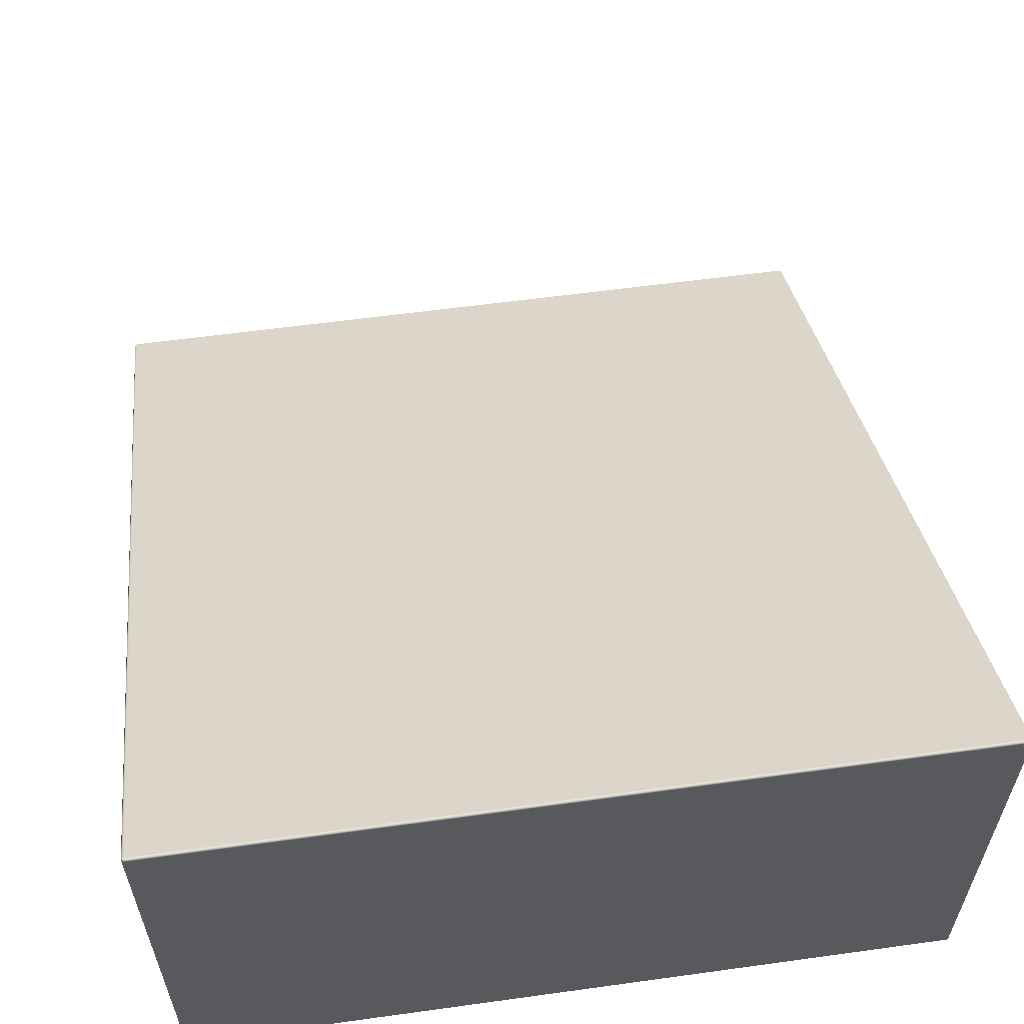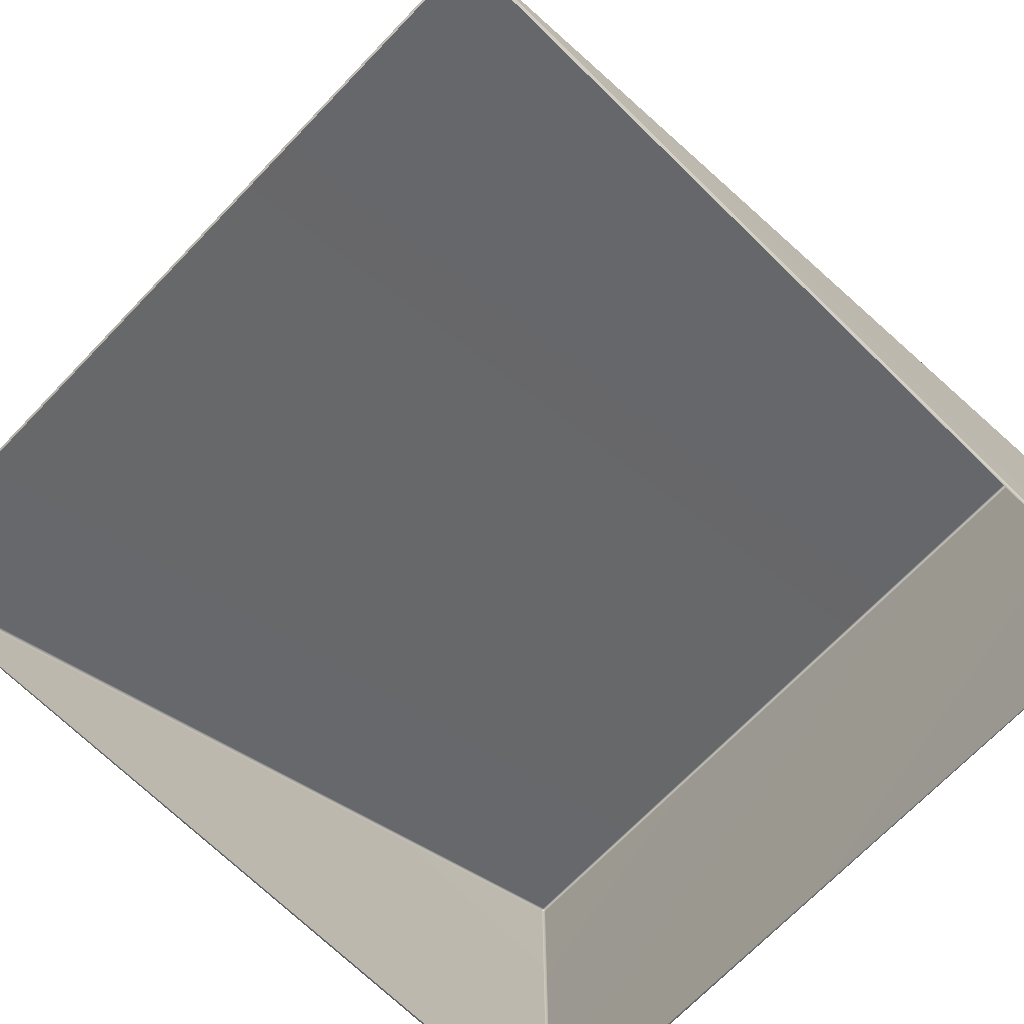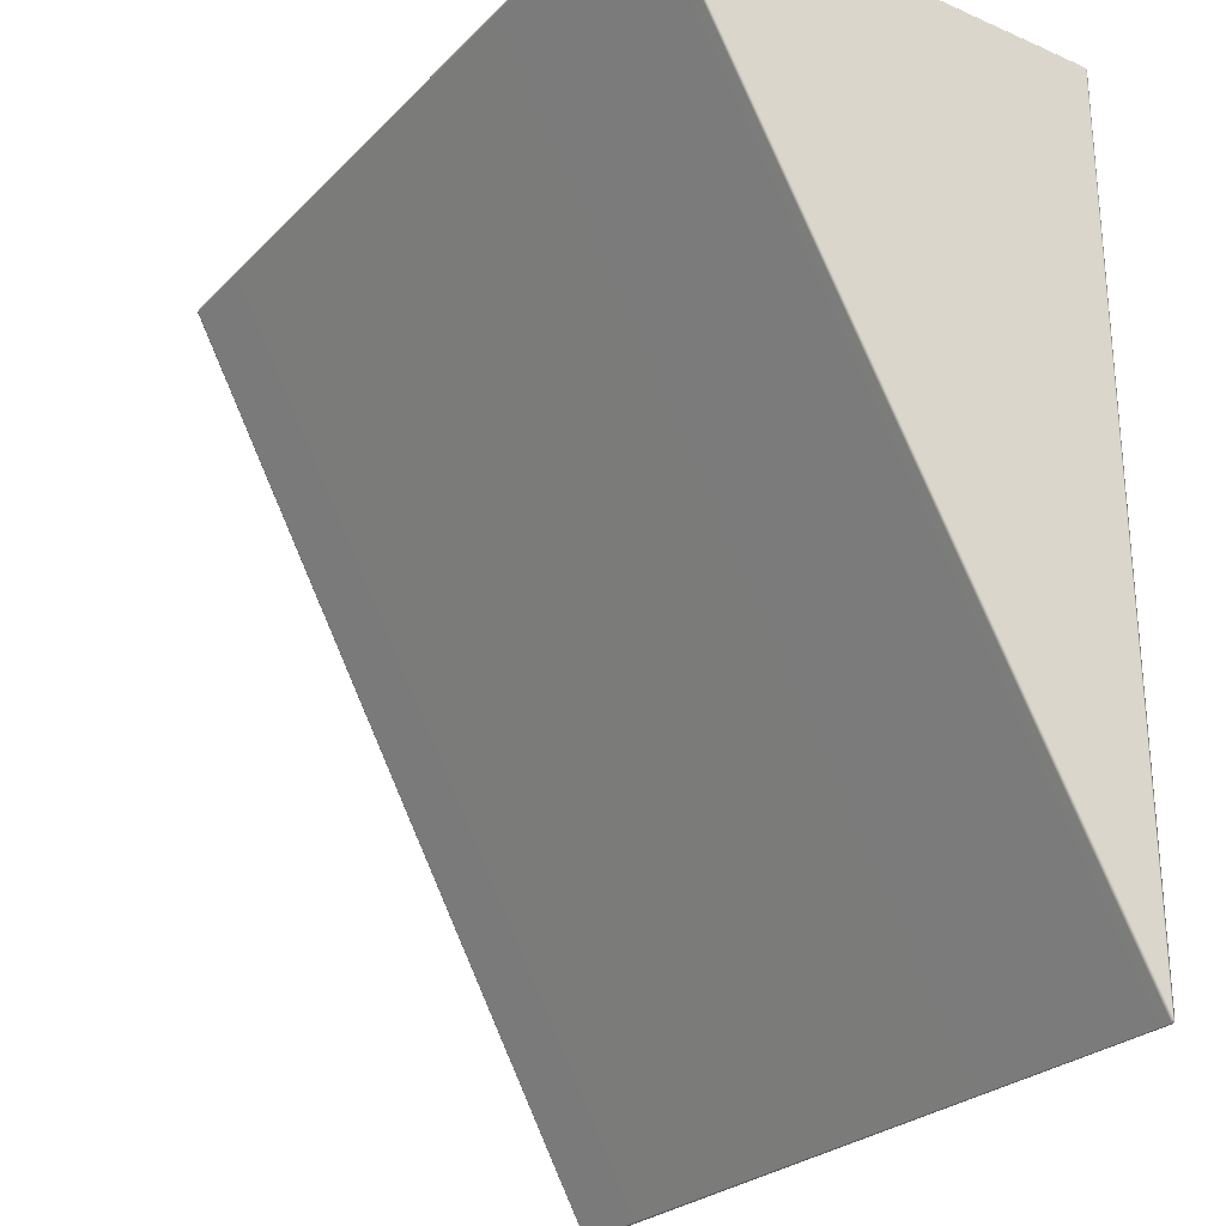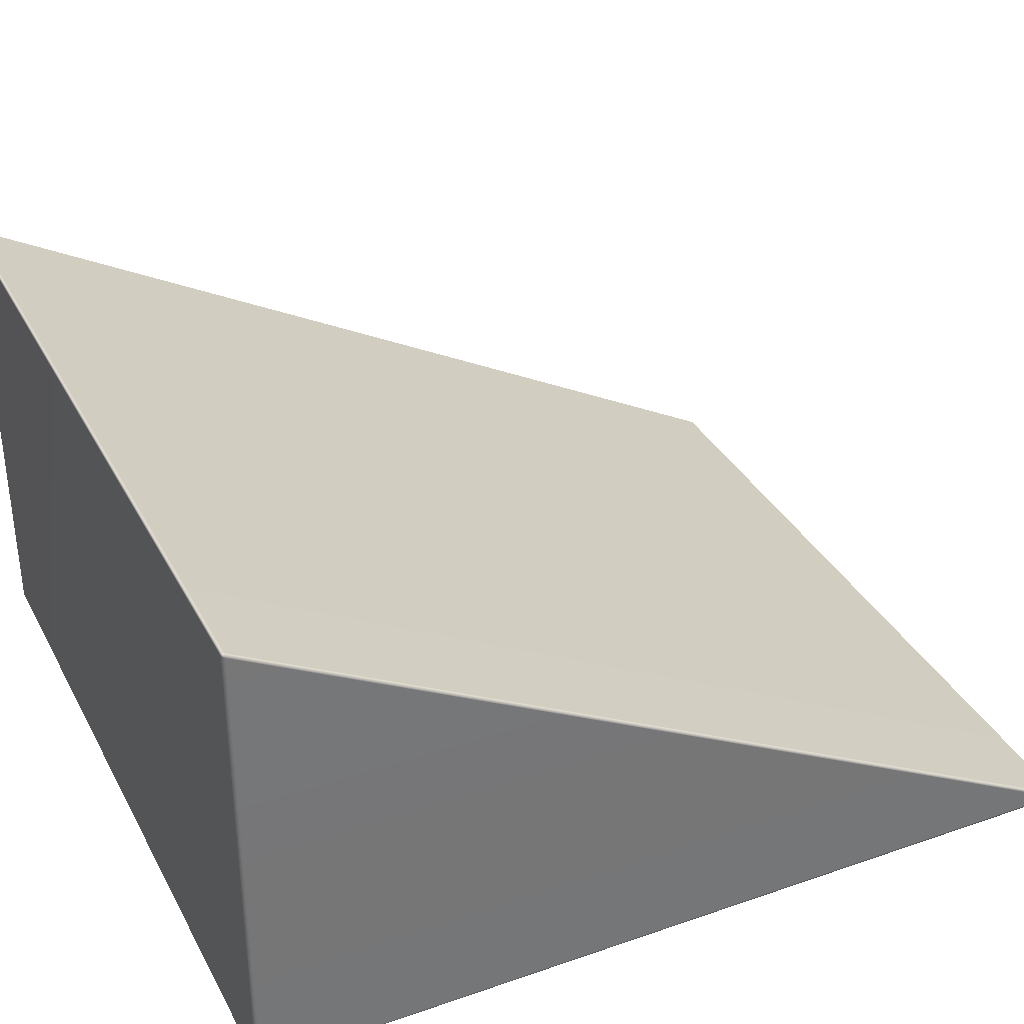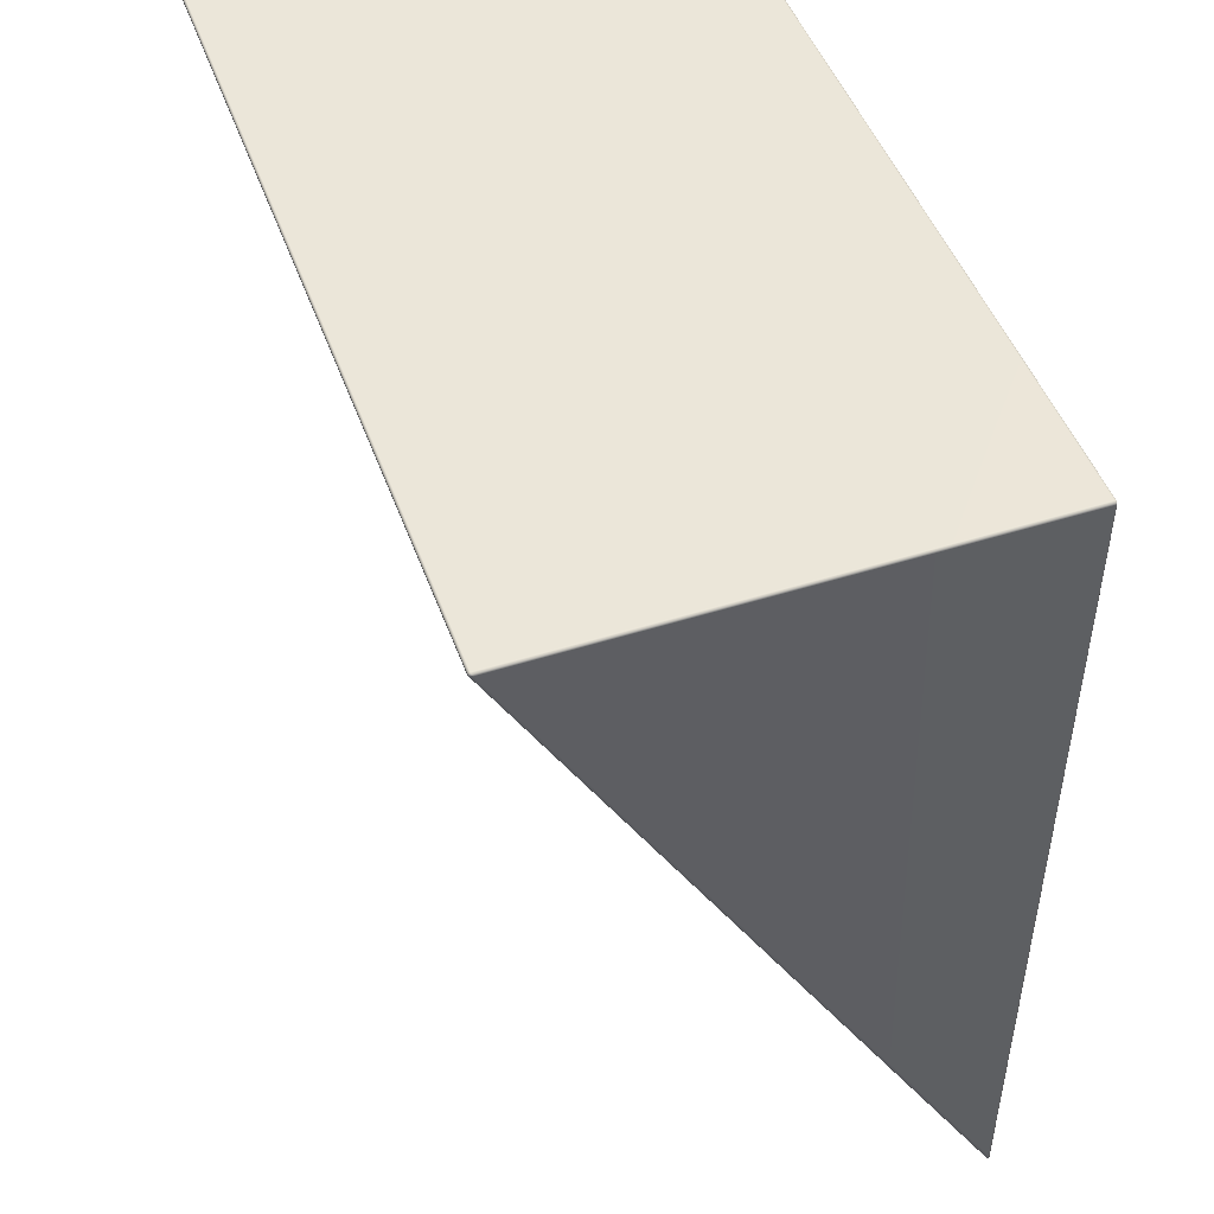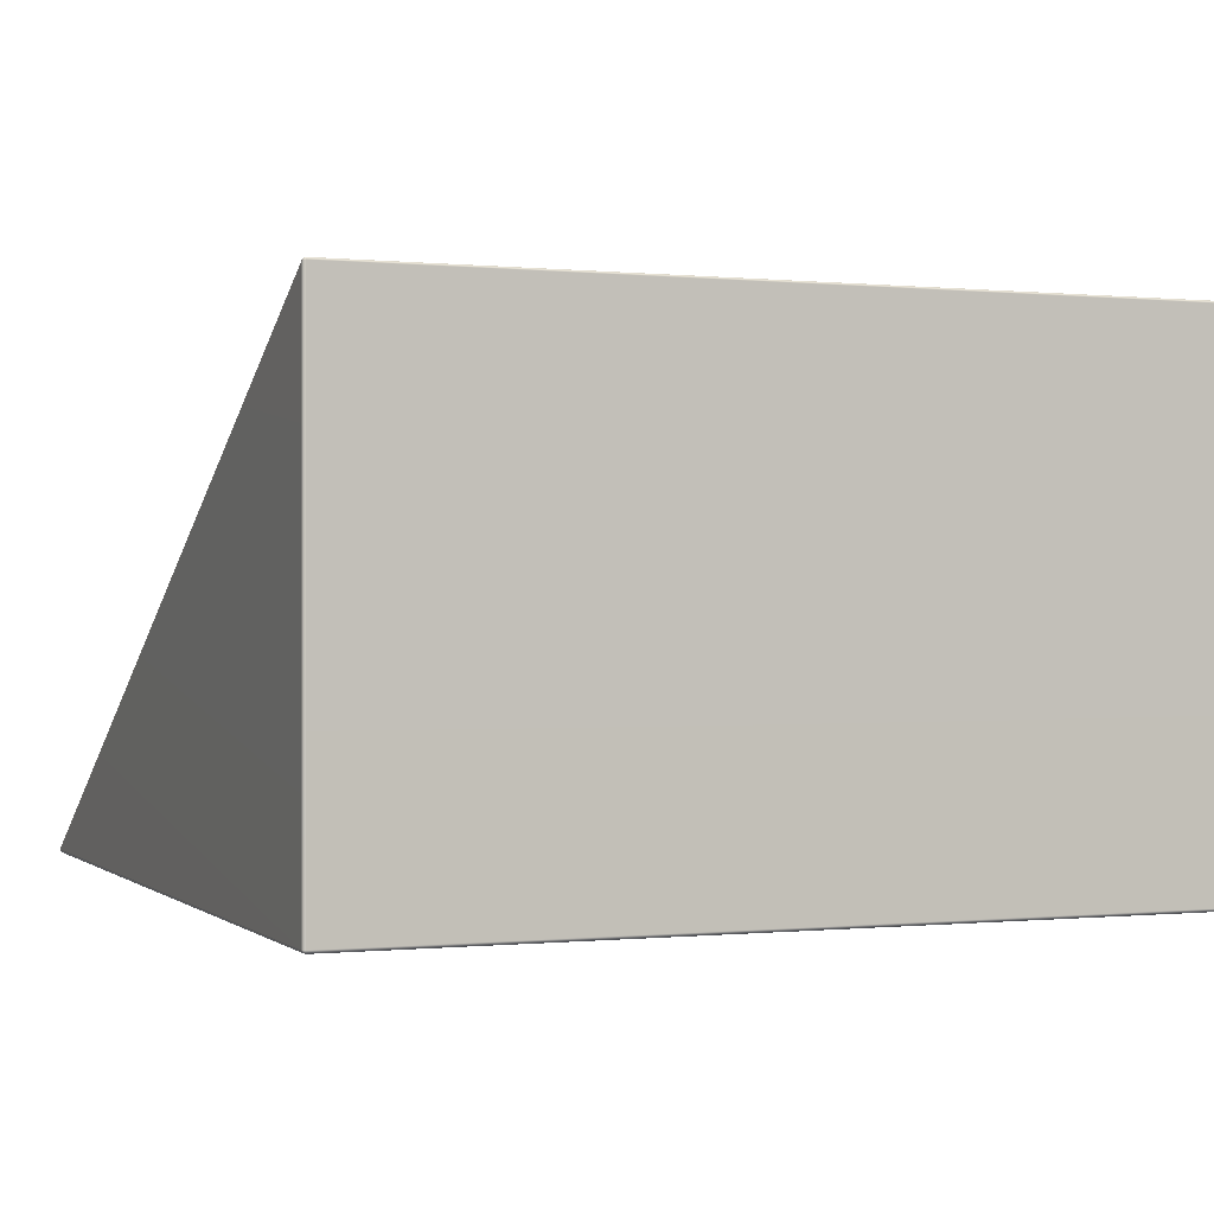
<metadata>
{"format":"obj","ext":"obj","renderer":"f3d","projection":"perspective","resolution":1024,"background":"white","views":[{"elev":58.8,"azim":-8.1,"up":"+Y"},{"elev":-71.5,"azim":-134.1,"up":"+Y"},{"elev":-26.5,"azim":-123.9,"up":"+Z"},{"elev":34.6,"azim":65.1,"up":"+Y"},{"elev":48.1,"azim":-109.5,"up":"+Z"},{"elev":-0.1,"azim":-21.7,"up":"+Y"}]}
</metadata>
<code>
g FallMountain_RnD_re1:LM2_EndPlatform02
v 8.067 4.807 8.857
v 8.03 -4.754 -8.904
v 8.068 -4.755 -8.86
v 8.027 4.828 8.855
v 8.026 4.826 8.901
v 8.059 4.814 8.894
v -8.026 4.826 8.9
v -8.036 -4.762 -8.919
v 8.03 -4.798 -8.924
v -8.033 -4.8 -8.924
v 8.03 -4.828 -8.885
v -8.03 -4.828 -8.885
v -8.025 4.827 8.853
v -8.07 -4.76 -8.871
v -8.067 4.807 8.857
v -8.059 4.814 8.893
v -8.066 -4.81 8.864
v -8.024 -4.828 8.864
v -8.03 -4.828 -8.885
v -8.068 -4.806 -8.847
v -8.084 -4.768 8.864
v -8.066 -4.768 8.906
v -8.059 -4.803 8.898
v -8.084 4.758 8.86
v -8.067 4.779 8.905
v -8.084 -4.755 -8.754
v -8.067 4.807 8.857
v -8.059 4.814 8.893
v -8.07 -4.76 -8.871
v -8.062 -4.793 -8.897
v -8.033 -4.8 -8.924
v -8.036 -4.762 -8.919
v -8.03 -4.828 -8.885
v -8.024 -4.828 8.864
v 8.024 -4.81 8.906
v 8.024 -4.828 8.864
v -8.024 -4.81 8.906
v 8.024 -4.768 8.924
v 8.066 -4.768 8.906
v 8.059 -4.803 8.898
v 8.025 4.785 8.924
v 8.067 4.778 8.904
v 8.026 4.826 8.901
v 8.059 4.814 8.894
v -8.027 4.786 8.924
v -8.026 4.826 8.9
v -8.024 -4.768 8.924
v -8.067 4.779 8.905
v -8.059 4.814 8.893
v -8.066 -4.768 8.906
v -8.059 -4.803 8.898
v 8.068 -4.806 -8.847
v 8.03 -4.828 -8.885
v 8.024 -4.828 8.864
v 8.066 -4.81 8.864
v 8.024 -4.81 8.906
v 8.059 -4.803 8.898
v 8.066 -4.768 8.906
v 8.084 -4.768 8.864
v 8.067 4.778 8.904
v 8.084 -4.755 -8.754
v 8.084 4.758 8.86
v 8.067 4.807 8.857
v 8.059 4.814 8.894
v 8.068 -4.755 -8.86
v 8.061 -4.791 -8.895
v 8.03 -4.798 -8.924
v 8.03 -4.828 -8.885
v 8.03 -4.754 -8.904
v -8.024 -4.81 8.906
v -8.024 -4.828 8.864
v -8.066 -4.81 8.864
v -8.059 -4.803 8.898
g FallMountain_RnD_re1:LM2_EndPlatform02_0
f 3 2 1
f 2 4 1
f 1 4 5
f 6 1 5
f 5 4 7
f 4 2 8
f 2 9 8
f 9 10 8
f 9 11 10
f 11 12 10
f 13 4 8
f 4 13 7
f 8 14 13
f 14 15 13
f 7 13 15
f 16 7 15
f 19 18 17
f 20 19 17
f 20 17 21
f 22 21 17
f 23 22 17
f 21 22 24
f 22 25 24
f 21 24 26
f 26 20 21
f 27 24 25
f 26 24 27
f 28 27 25
f 29 26 27
f 20 26 29
f 30 20 29
f 30 29 31
f 30 31 20
f 29 32 31
f 31 33 20
f 36 35 34
f 35 37 34
f 35 38 37
f 39 38 35
f 40 39 35
f 38 39 41
f 39 42 41
f 43 41 42
f 44 43 42
f 41 43 45
f 38 41 45
f 43 46 45
f 38 47 37
f 47 38 45
f 48 45 46
f 47 45 48
f 49 48 46
f 50 47 48
f 37 47 50
f 51 37 50
f 54 53 52
f 55 54 52
f 56 54 55
f 57 56 55
f 57 55 58
f 55 59 58
f 58 59 60
f 59 55 61
f 55 52 61
f 59 62 60
f 59 61 62
f 60 62 63
f 64 60 63
f 65 63 62
f 61 65 62
f 65 61 52
f 66 65 52
f 66 52 67
f 66 67 65
f 52 68 67
f 67 69 65
f 72 71 70
f 73 72 70

</code>
